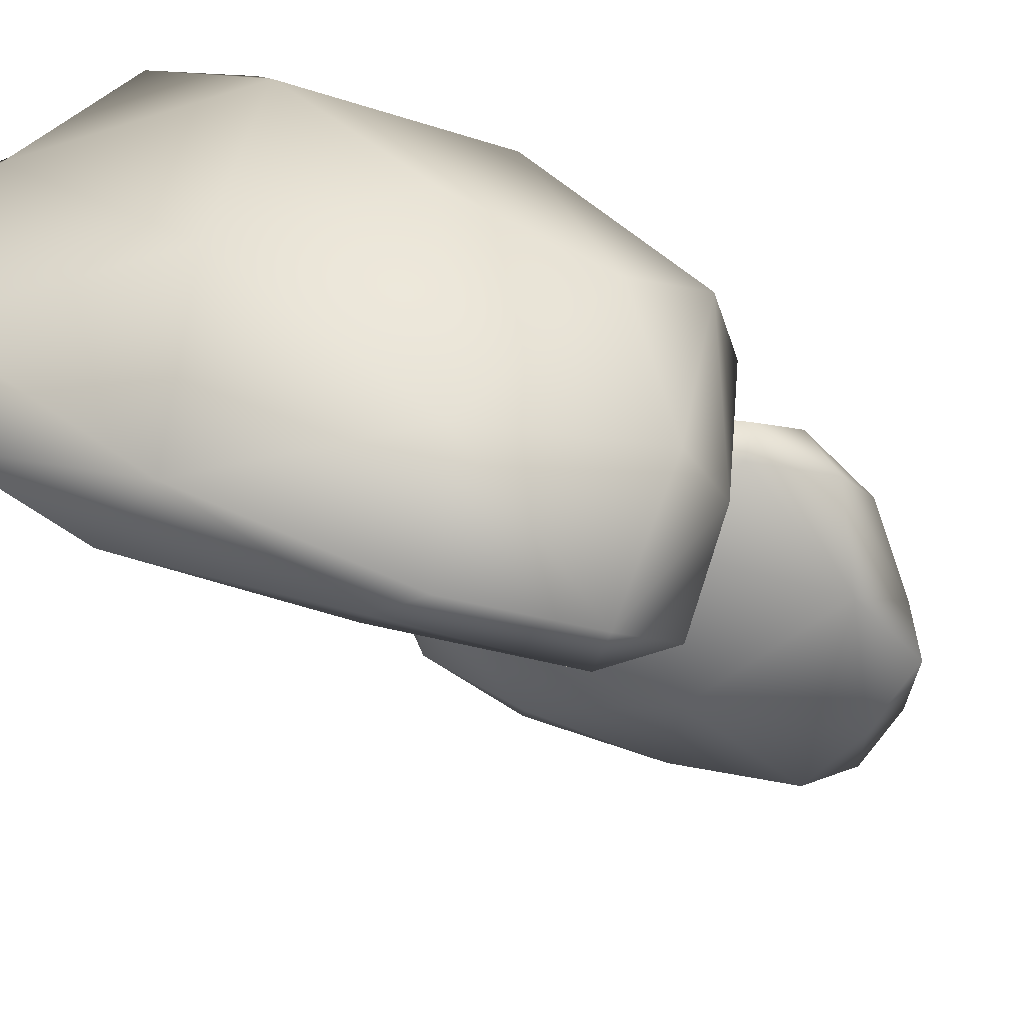
<metadata>
{"format":"obj","ext":"obj","renderer":"f3d","projection":"perspective","resolution":1024,"background":"white","views":[{"elev":-1.1,"azim":-178.4,"up":"+Y"}]}
</metadata>
<code>
v 7602 4442 3053
v 7544 4430 3080
v 7598 4499 3072
v 7693 4480 3076
v 7625 4436 3080
v 7521 4492 3103
v 7715 4458 3098
v 7769 4492 3101
v 7773 4533 3113
v 7541 4548 3121
v 7602 4578 3123
v 7681 4560 3119
v 7551 4418 3100
v 7521 4427 3104
v 7628 4434 3114
v 7506 4474 3127
v 7802 4523 3129
v 7802 4560 3156
v 7782 4503 3130
v 7512 4544 3155
v 7659 4616 3171
v 7750 4588 3174
v 7509 4468 3138
v 7561 4449 3136
v 7713 4473 3135
v 7504 4522 3162
v 7805 4551 3163
v 7577 4591 3173
v 7665 4484 3162
v 7757 4524 3169
v 7702 4619 3192
v 7583 4511 3179
v 7528 4539 3181
v 7544 4565 3186
v 7789 4573 3184
v 7665 4617 3193
v 7687 4549 3198
v 7763 4575 3192
v 7712 4605 3194
v 7609 4569 3201
v 7641 4595 3193
v 7683 4578 3194
v 7666 4555 8175
v 7591 4595 8162
v 7664 4614 8166
v 7742 4593 8182
v 7588 4617 8170
v 7532 4521 8202
v 7539 4588 8188
v 7782 4545 8214
v 7559 4613 8195
v 7632 4622 8197
v 7713 4610 8198
v 7776 4579 8217
v 7627 4462 8233
v 7735 4499 8226
v 7495 4487 8224
v 7502 4519 8231
v 7521 4576 8217
v 7525 4449 8251
v 7714 4460 8254
v 7771 4490 8259
v 7800 4553 8236
v 7790 4560 8249
v 7534 4585 8236
v 7742 4591 8238
v 7505 4460 8255
v 7786 4526 8258
v 7577 4602 8231
v 7650 4582 8258
v 7562 4418 8271
v 7531 4429 8281
v 7636 4431 8280
v 7514 4541 8252
v 7734 4560 8275
v 7716 4457 8288
v 7761 4487 8284
v 7532 4483 8285
v 7559 4554 8262
v 7577 4421 8293
v 7738 4515 8292
v 7635 4440 8312
v 7703 4473 8302
v 7610 4516 8305
v 7679 4531 8296
v 7572 4442 8300
v 7601 4471 8310
v 7661 4490 8302
g grp1
f 1 2 3
f 4 5 1
f 4 1 3
f 1 5 2
f 2 6 3
f 7 5 4
f 8 7 4
f 8 4 9
f 6 10 3
f 11 12 3
f 3 12 4
f 4 12 9
f 3 10 11
f 2 13 14
f 2 5 13
f 5 7 15
f 2 16 6
f 14 16 2
f 8 9 17
f 18 17 9
f 5 15 13
f 8 19 7
f 8 17 19
f 16 20 6
f 20 10 6
f 11 21 12
f 9 12 22
f 22 12 21
f 14 13 23
f 15 24 13
f 7 25 15
f 7 19 25
f 16 26 20
f 19 17 27
f 17 18 27
f 11 10 28
f 11 28 21
f 23 13 24
f 14 23 16
f 15 29 24
f 16 23 26
f 19 27 30
f 10 20 28
f 18 9 22
f 29 15 25
f 19 30 25
f 21 31 22
f 23 24 32
f 33 23 32
f 30 29 25
f 23 33 26
f 34 20 26
f 27 18 35
f 34 28 20
f 35 18 22
f 21 28 36
f 31 21 36
f 24 29 32
f 32 29 37
f 37 29 30
f 30 27 38
f 26 33 34
f 35 38 27
f 22 31 39
f 39 35 22
f 32 40 33
f 37 40 32
f 40 34 33
f 38 37 30
f 38 35 39
f 34 41 28
f 28 41 36
f 36 39 31
f 41 39 36
f 37 42 40
f 38 42 37
f 39 42 38
f 40 41 34
f 42 41 40
f 39 41 42
f 43 44 45
f 46 43 45
f 45 44 47
f 43 48 44
f 44 48 49
f 46 50 43
f 47 44 49
f 51 47 49
f 52 47 51
f 47 52 45
f 53 46 45
f 54 46 53
f 53 45 52
f 43 55 48
f 56 55 43
f 50 56 43
f 48 57 58
f 48 58 49
f 58 59 49
f 50 46 54
f 49 59 51
f 55 60 48
f 60 57 48
f 61 56 62
f 56 50 62
f 50 54 63
f 64 63 54
f 51 59 65
f 54 53 66
f 61 55 56
f 60 67 57
f 68 62 50
f 57 67 58
f 68 50 63
f 66 64 54
f 51 65 69
f 52 51 69
f 52 70 53
f 69 70 52
f 70 66 53
f 60 55 71
f 72 60 71
f 60 72 67
f 55 61 73
f 74 59 58
f 59 74 65
f 75 64 66
f 55 73 71
f 61 76 73
f 62 68 77
f 67 78 58
f 78 74 58
f 68 63 64
f 74 79 65
f 65 79 69
f 71 80 72
f 71 73 80
f 78 67 72
f 62 76 61
f 76 62 77
f 64 81 68
f 66 70 75
f 73 82 80
f 73 76 82
f 76 83 82
f 68 81 77
f 74 78 79
f 81 64 75
f 79 84 70
f 84 85 70
f 70 85 75
f 70 69 79
f 72 80 86
f 82 86 80
f 78 72 86
f 76 77 83
f 83 77 81
f 78 84 79
f 81 75 85
f 78 86 87
f 82 87 86
f 88 87 82
f 83 88 82
f 87 84 78
f 87 88 84
f 83 81 88
f 85 84 88
f 81 85 88

</code>
